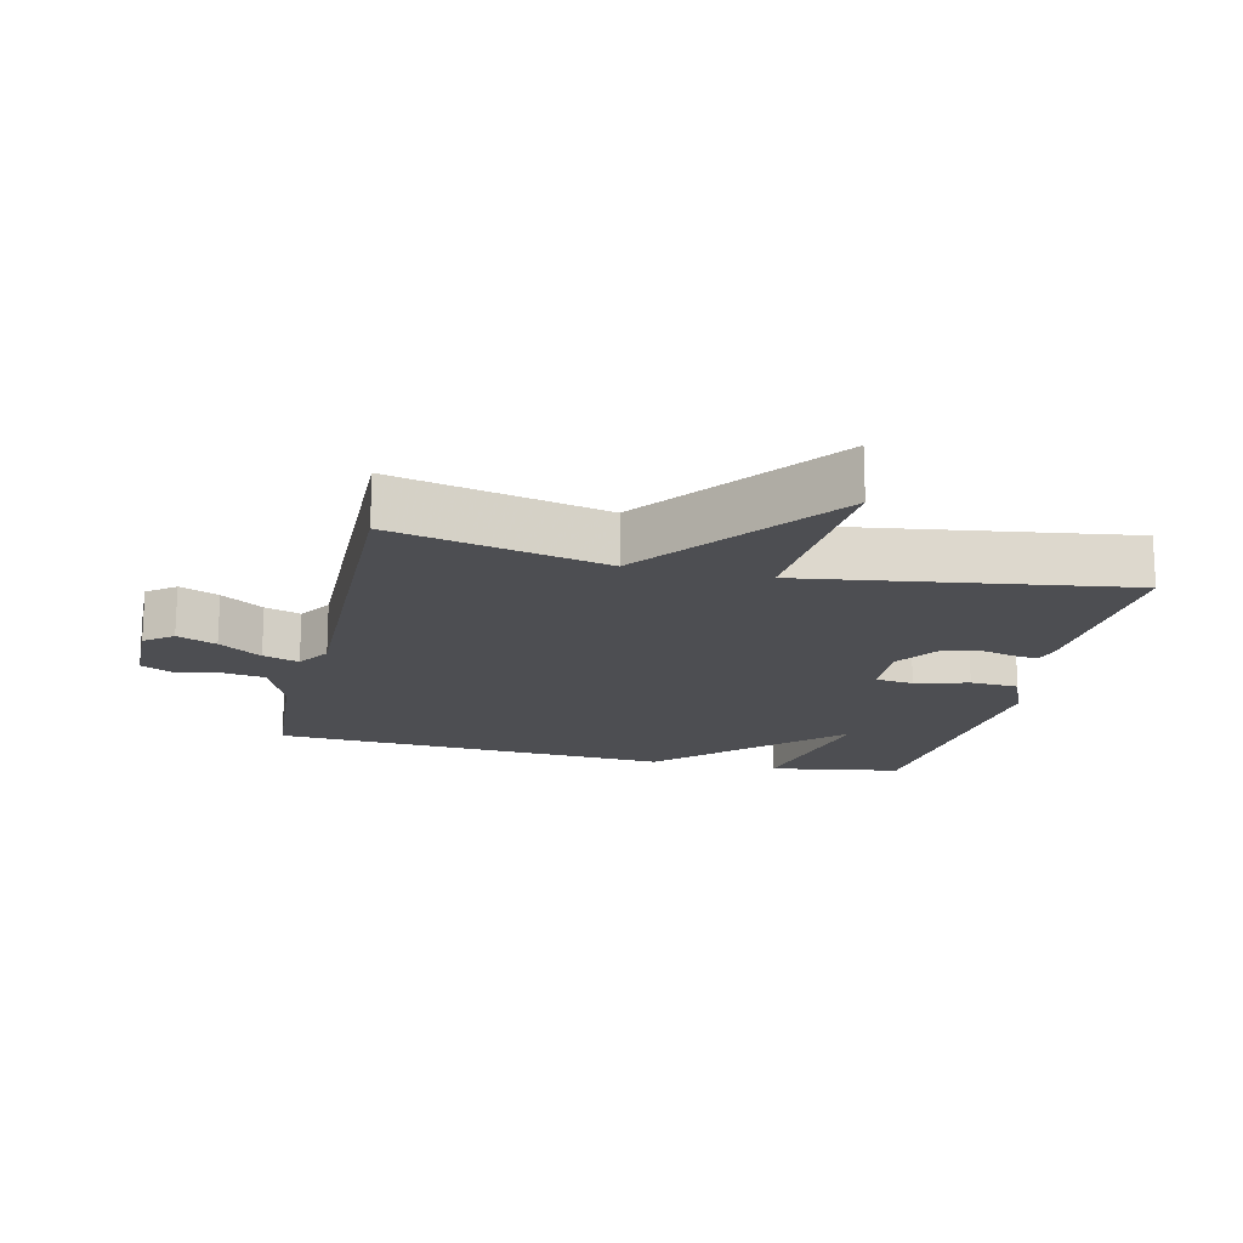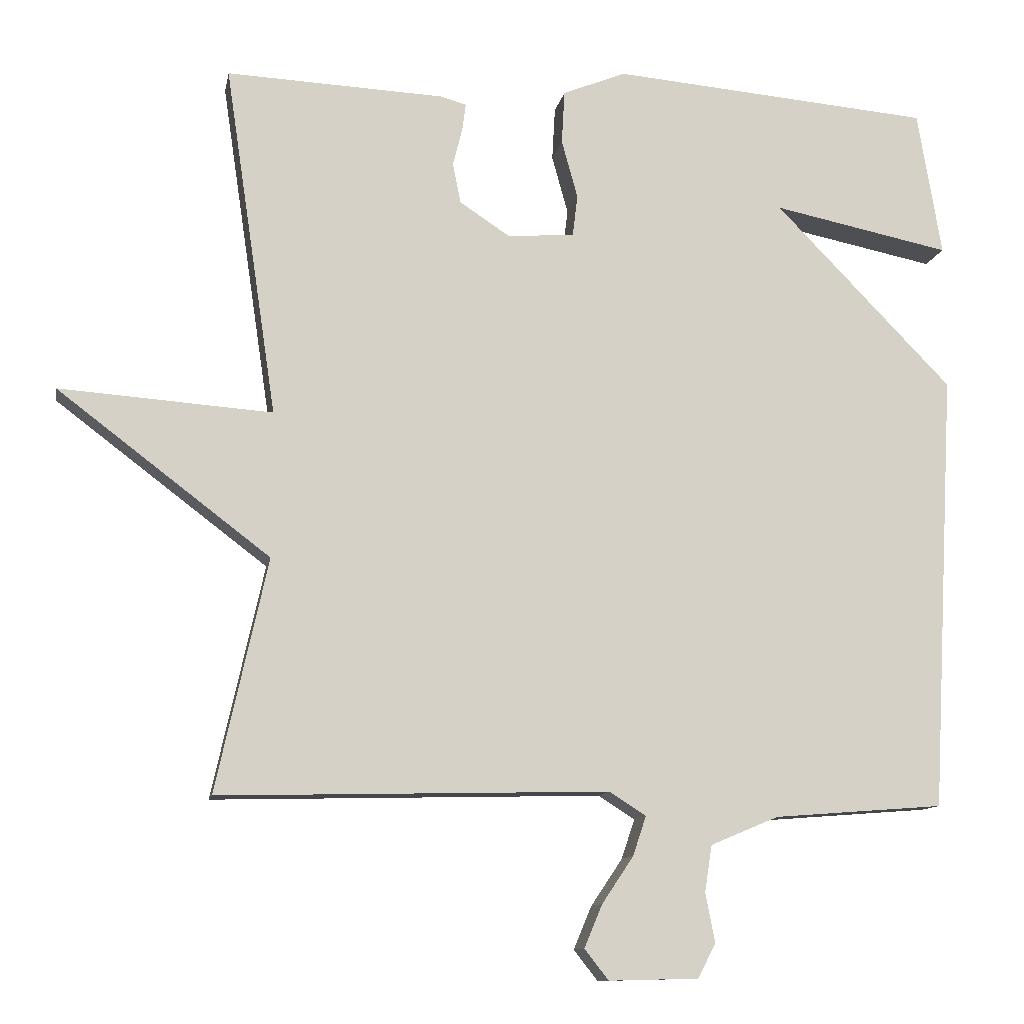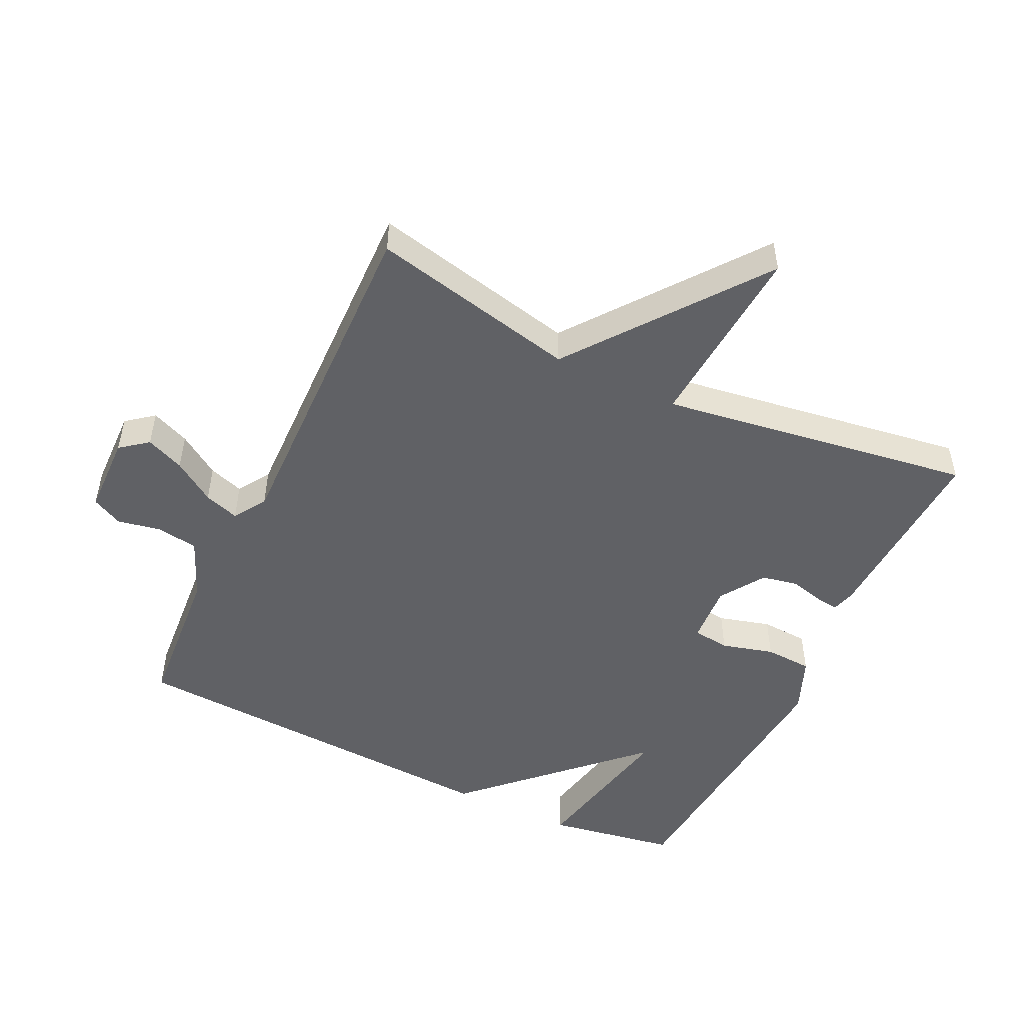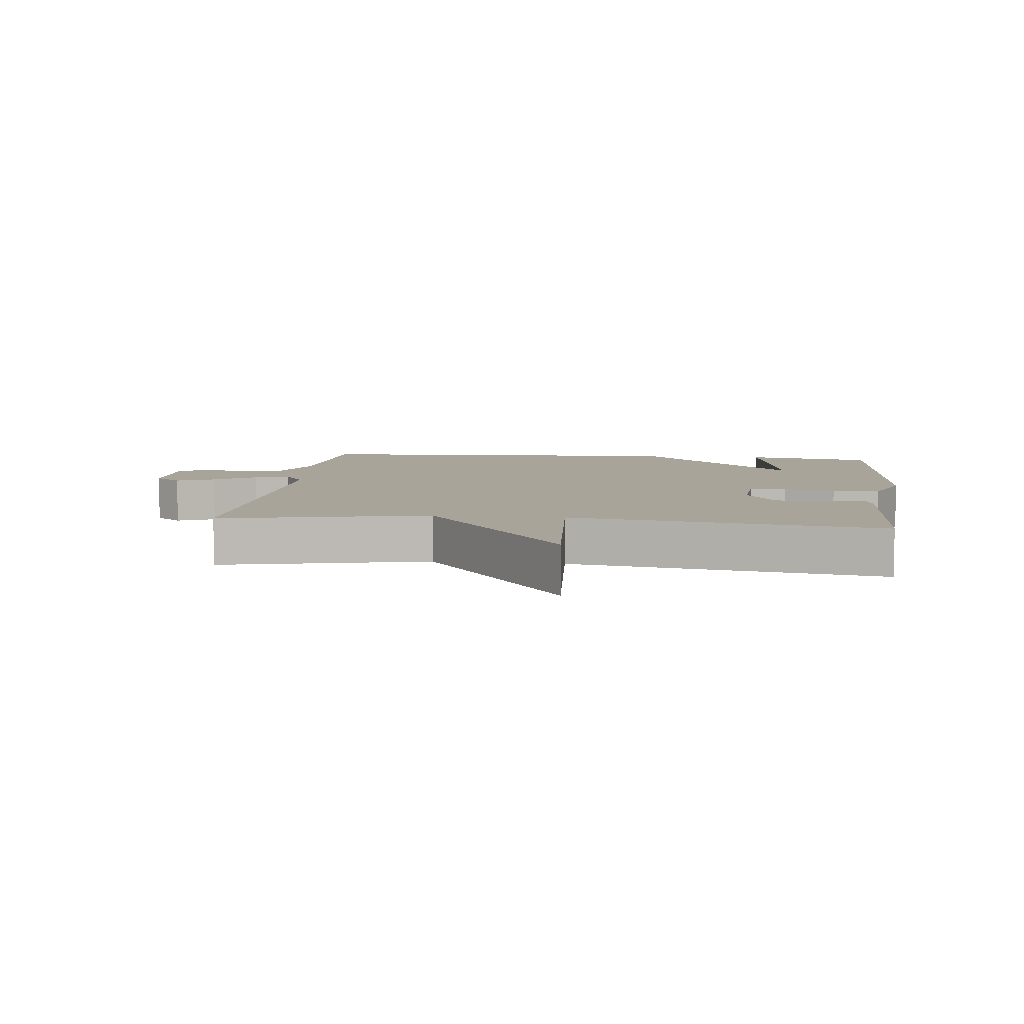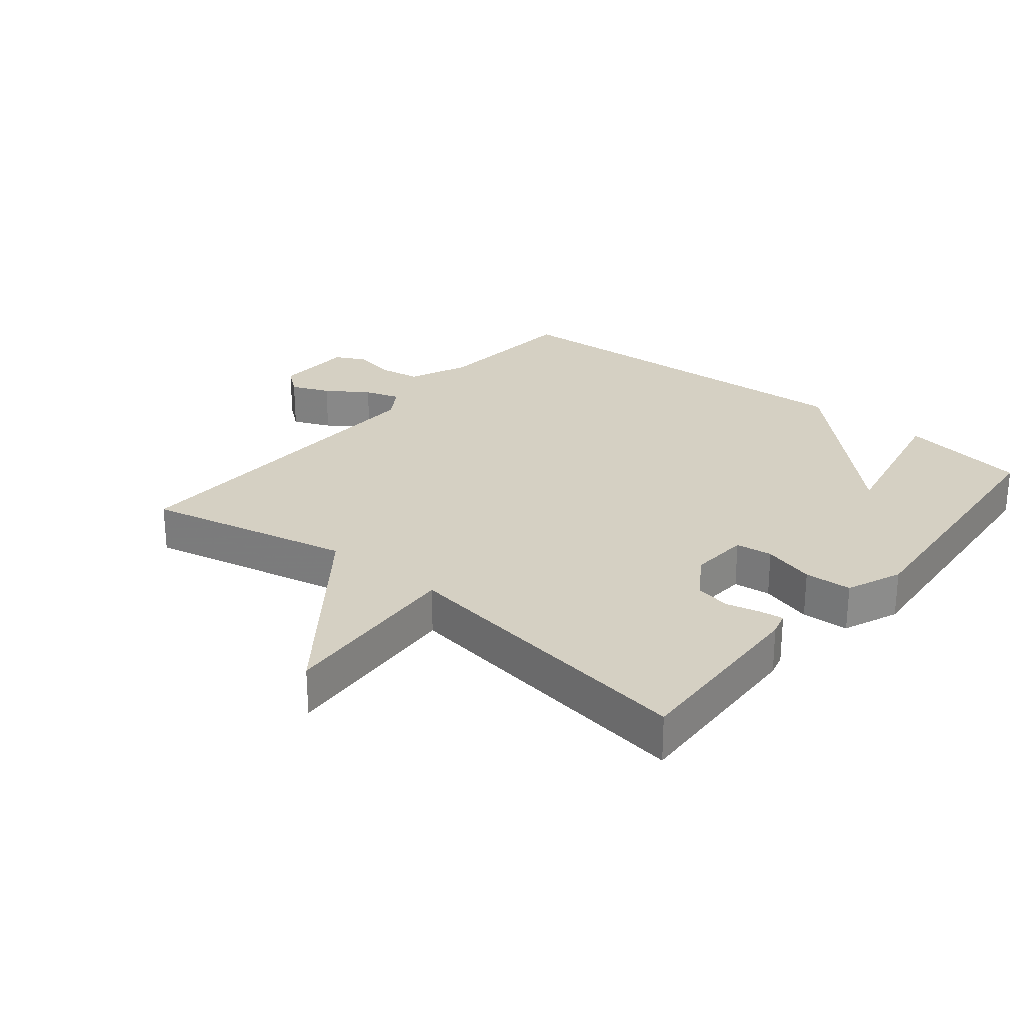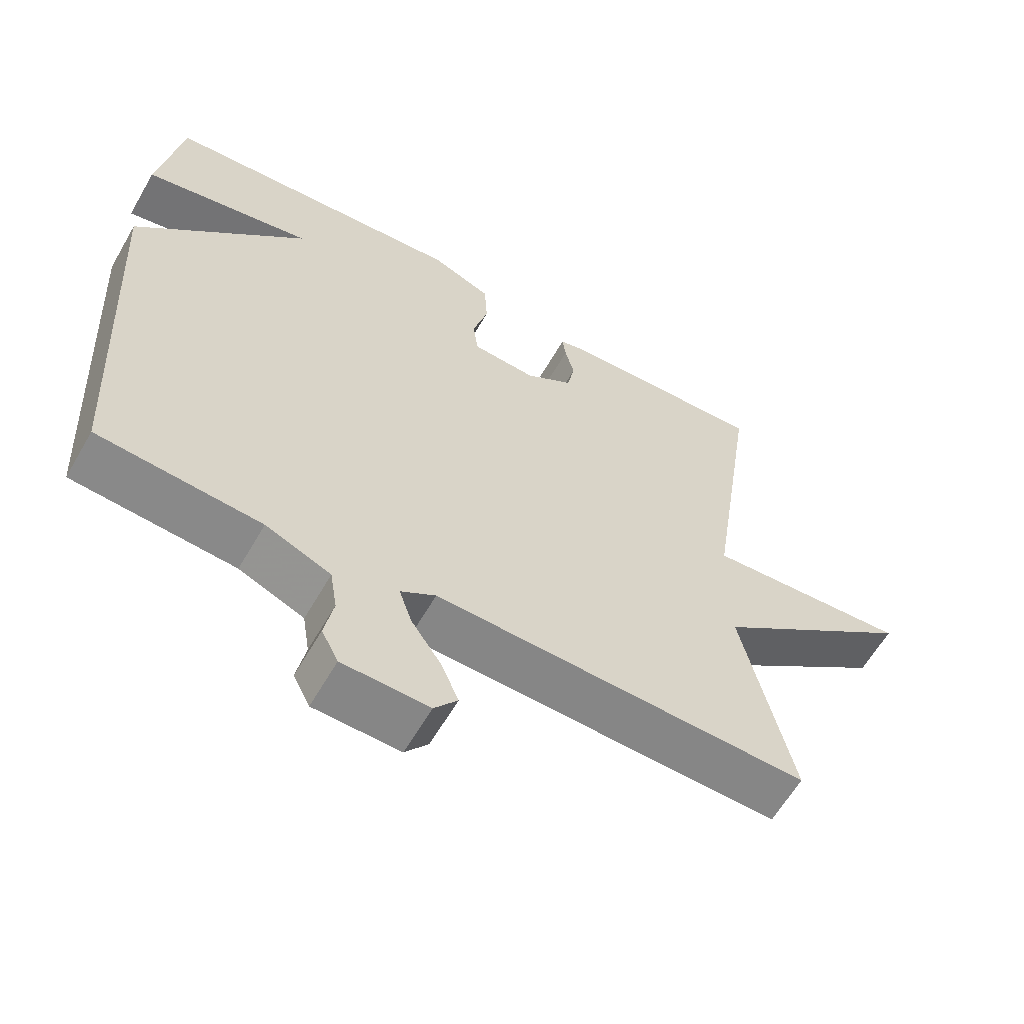
<metadata>
{"format":"obj","ext":"obj","renderer":"f3d","projection":"perspective","resolution":1024,"background":"white","views":[{"elev":-17.1,"azim":-103.2,"up":"+Y"},{"elev":-11.1,"azim":-10.3,"up":"+Z"},{"elev":-49.9,"azim":-115.6,"up":"+Y"},{"elev":7.1,"azim":-83.3,"up":"+Y"},{"elev":26.4,"azim":-50.6,"up":"+Y"},{"elev":-61.4,"azim":150.1,"up":"+Z"}]}
</metadata>
<code>
v -0.5 0.07 -0.5
v -0.429 0.07 -0.181
v -0.72 0.07 0.04
v -0.429 0.07 0.019
v -0.5 0.07 0.5
v -0.202 0.07 0.486
v -0.166 0.07 0.476
v -0.171 0.07 0.439
v -0.184 0.07 0.387
v -0.173 0.07 0.332
v -0.105 0.07 0.287
v -0.013 0.07 0.293
v -0.006 0.07 0.35
v -0.028 0.07 0.43
v -0.024 0.07 0.503
v 0.062 0.07 0.538
v 0.5 0.07 0.5
v 0.533 0.07 0.301
v 0.29 0.07 0.351
v 0.533 0.07 0.101
v 0.5 0.07 -0.5
v 0.268 0.07 -0.518
v 0.175 0.07 -0.557
v 0.165 0.07 -0.621
v 0.178 0.07 -0.688
v 0.154 0.07 -0.735
v 0.031 0.07 -0.738
v -0.002 0.07 -0.696
v 0.023 0.07 -0.637
v 0.066 0.07 -0.573
v 0.084 0.07 -0.519
v 0.034 0.07 -0.487
v -0.5 0 -0.5
v -0.429 0 -0.181
v -0.72 0 0.04
v -0.429 0 0.019
v -0.5 0 0.5
v -0.202 0 0.486
v -0.166 0 0.476
v -0.171 0 0.439
v -0.184 0 0.387
v -0.173 0 0.332
v -0.105 0 0.287
v -0.013 0 0.293
v -0.006 0 0.35
v -0.028 0 0.43
v -0.024 0 0.503
v 0.062 0 0.538
v 0.5 0 0.5
v 0.533 0 0.301
v 0.29 0 0.351
v 0.533 0 0.101
v 0.5 0 -0.5
v 0.268 0 -0.518
v 0.175 0 -0.557
v 0.165 0 -0.621
v 0.178 0 -0.688
v 0.154 0 -0.735
v 0.031 0 -0.738
v -0.002 0 -0.696
v 0.023 0 -0.637
v 0.066 0 -0.573
v 0.084 0 -0.519
v 0.034 0 -0.487
f 28 29 30
f 27 28 30
f 26 27 30
f 25 26 30
f 24 25 30
f 23 24 30 31
f 22 23 31 32
f 21 22 32
f 20 21 32
f 19 20 32
f 17 18 19
f 16 17 19
f 15 16 19
f 14 15 19
f 13 14 19
f 12 13 19 32
f 7 8 9
f 6 7 9
f 5 6 9
f 4 5 9
f 4 9 10
f 2 3 4
f 2 4 10 11
f 11 12 32
f 2 11 32
f 1 2 32
f 62 61 60
f 62 60 59
f 62 59 58
f 62 58 57
f 62 57 56
f 63 62 56 55
f 64 63 55 54
f 64 54 53
f 64 53 52
f 64 52 51
f 51 50 49
f 51 49 48
f 51 48 47
f 51 47 46
f 51 46 45
f 64 51 45 44
f 41 40 39
f 41 39 38
f 41 38 37
f 41 37 36
f 42 41 36
f 36 35 34
f 43 42 36 34
f 64 44 43
f 64 43 34
f 64 34 33
f 1 33 34 2
f 2 34 35 3
f 3 35 36 4
f 4 36 37 5
f 5 37 38 6
f 6 38 39 7
f 7 39 40 8
f 8 40 41 9
f 9 41 42 10
f 10 42 43 11
f 11 43 44 12
f 12 44 45 13
f 13 45 46 14
f 14 46 47 15
f 15 47 48 16
f 16 48 49 17
f 17 49 50 18
f 18 50 51 19
f 19 51 52 20
f 20 52 53 21
f 21 53 54 22
f 22 54 55 23
f 23 55 56 24
f 24 56 57 25
f 25 57 58 26
f 26 58 59 27
f 27 59 60 28
f 28 60 61 29
f 29 61 62 30
f 30 62 63 31
f 31 63 64 32
f 32 64 33 1

</code>
